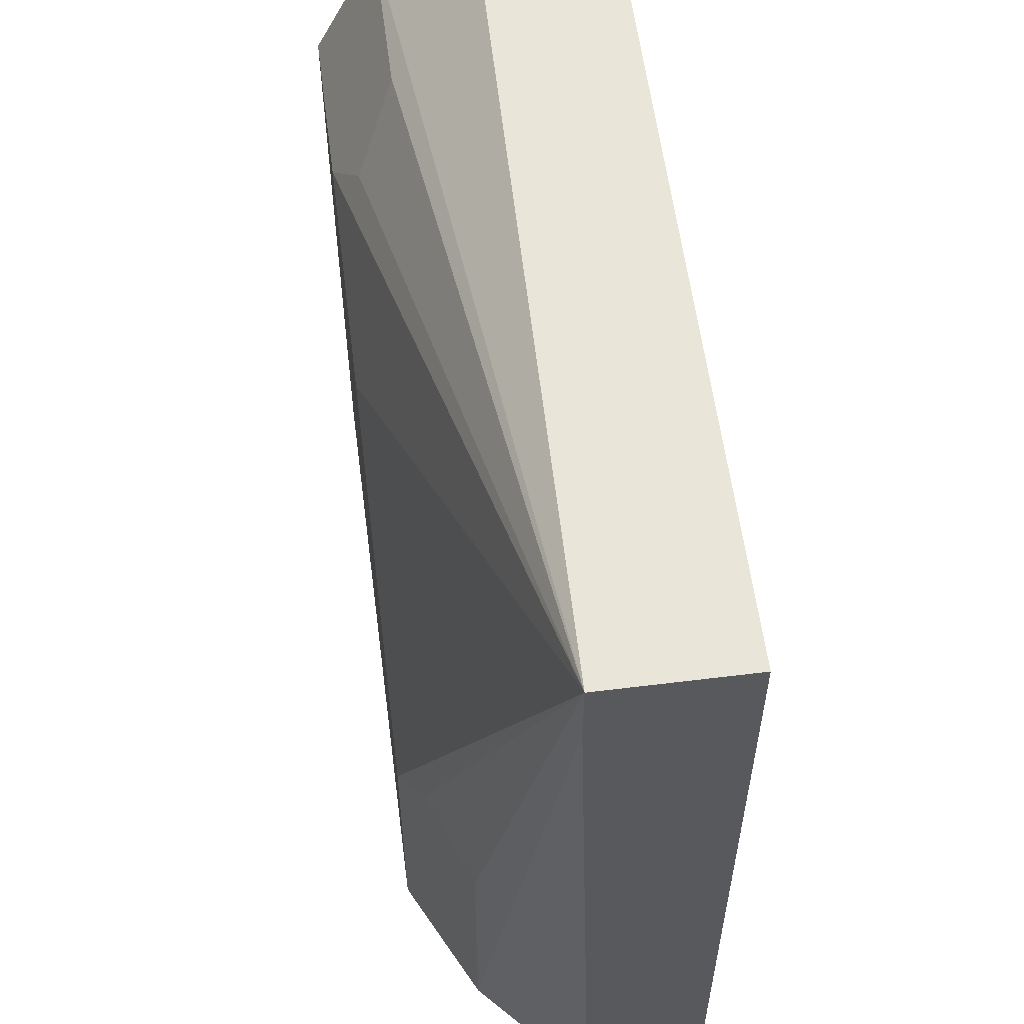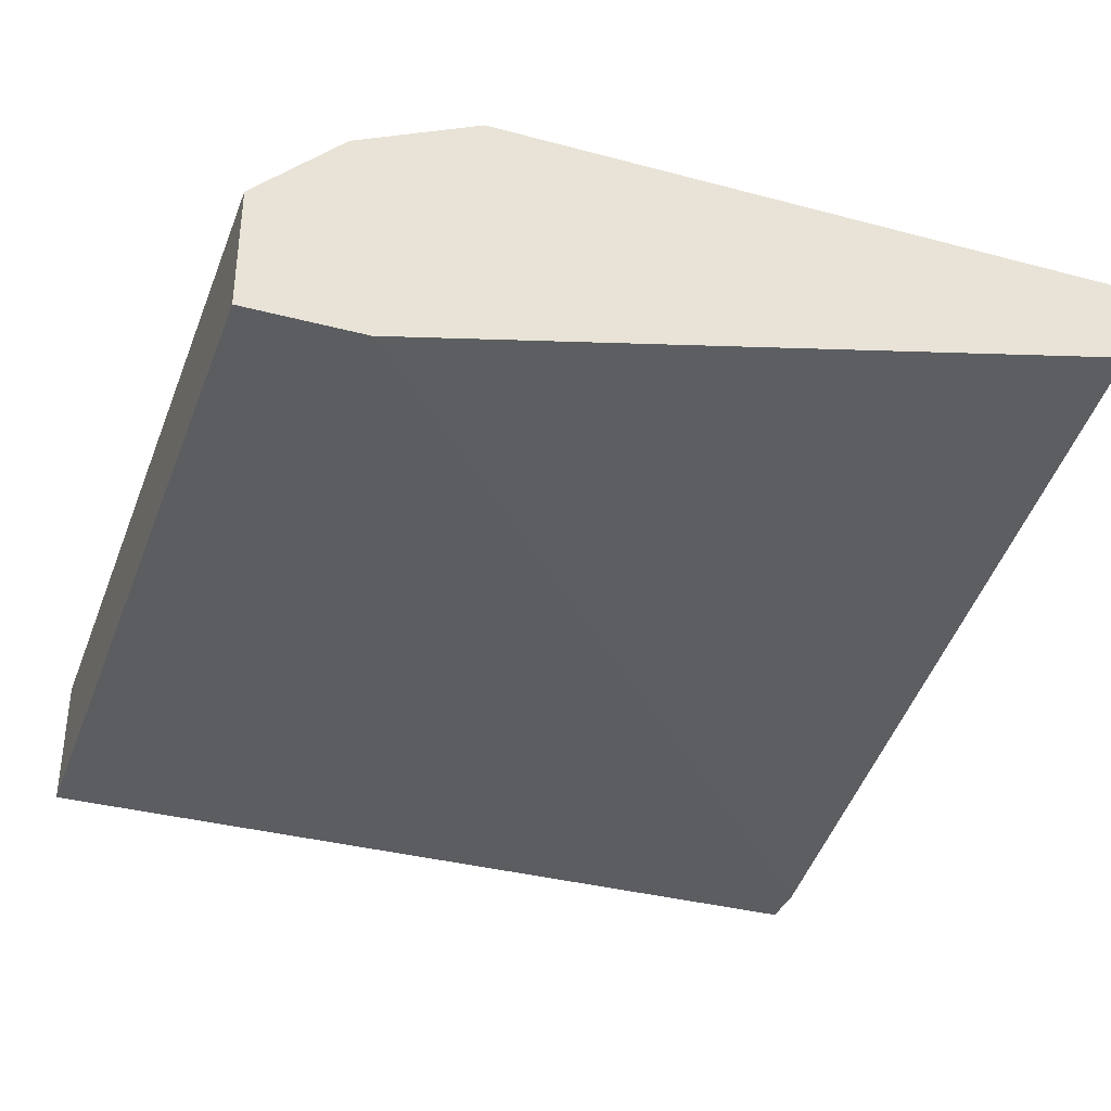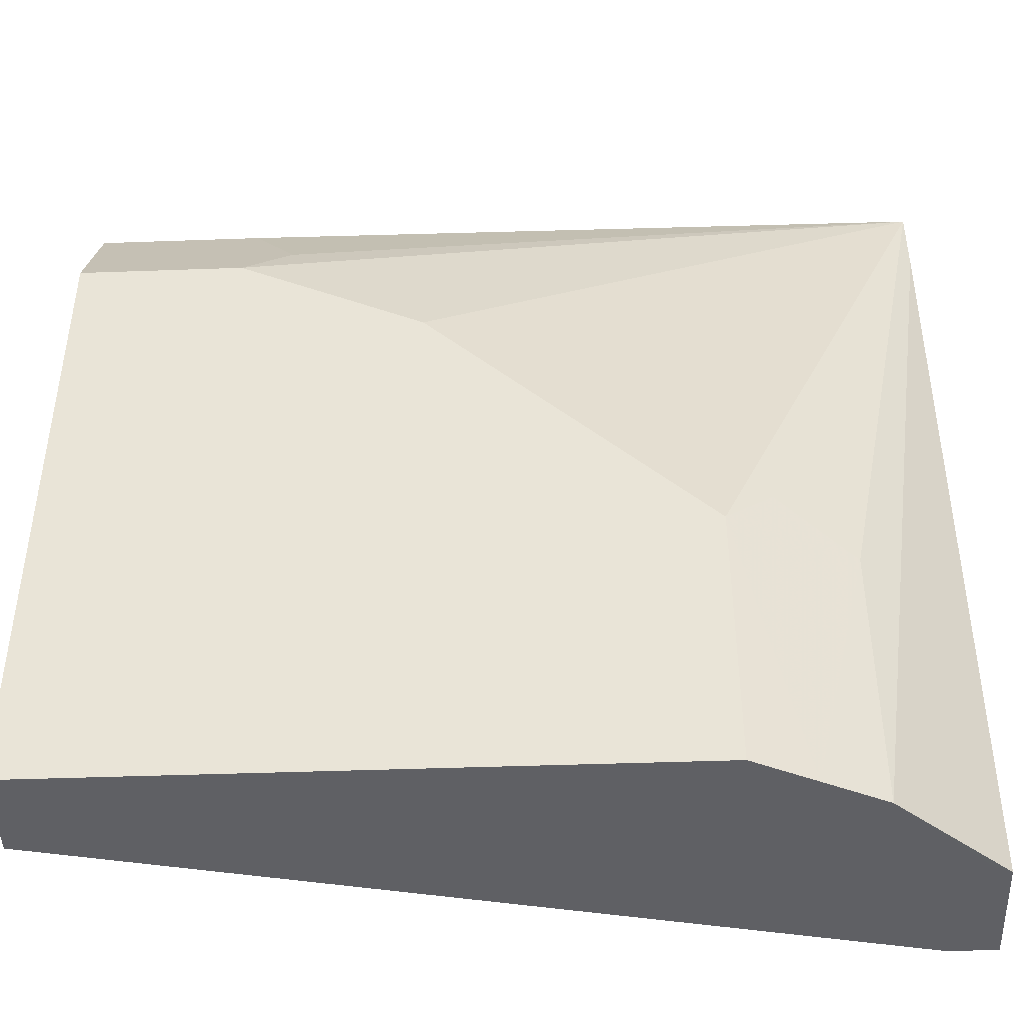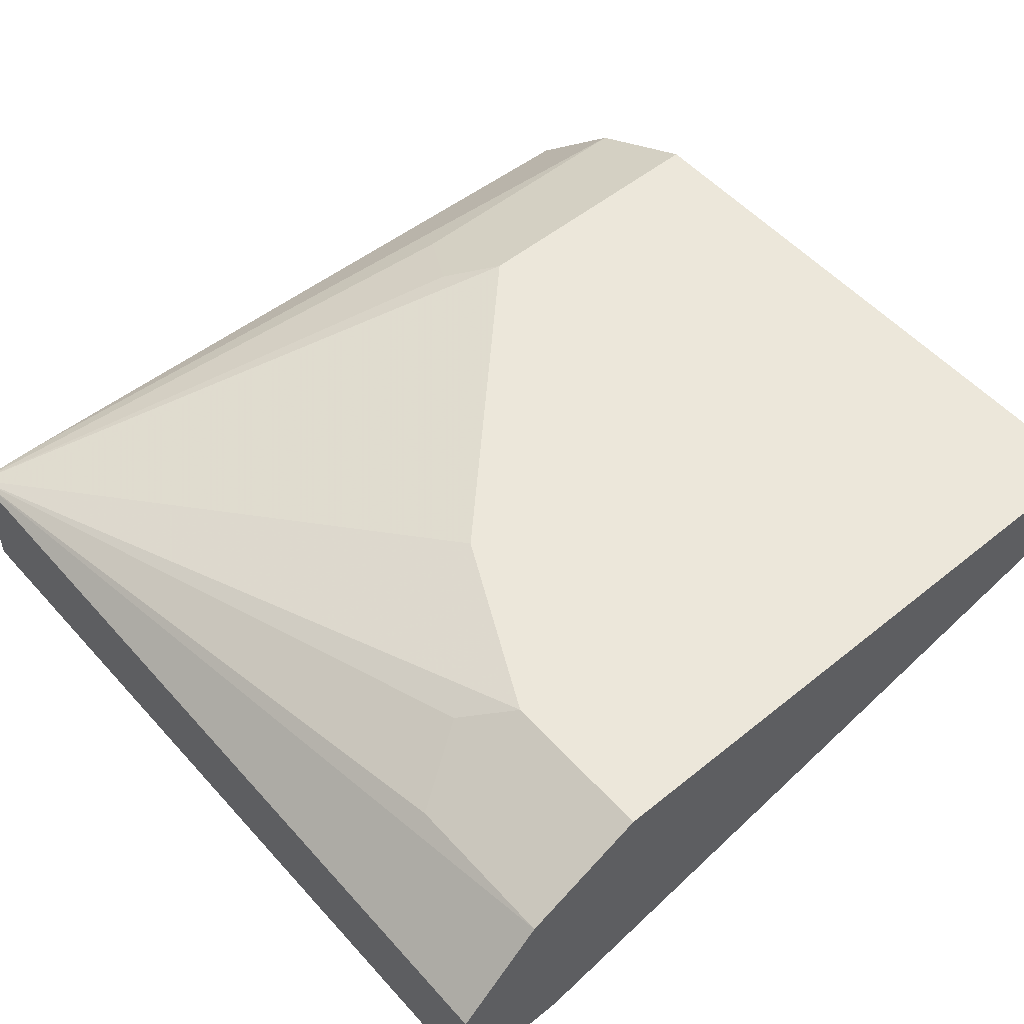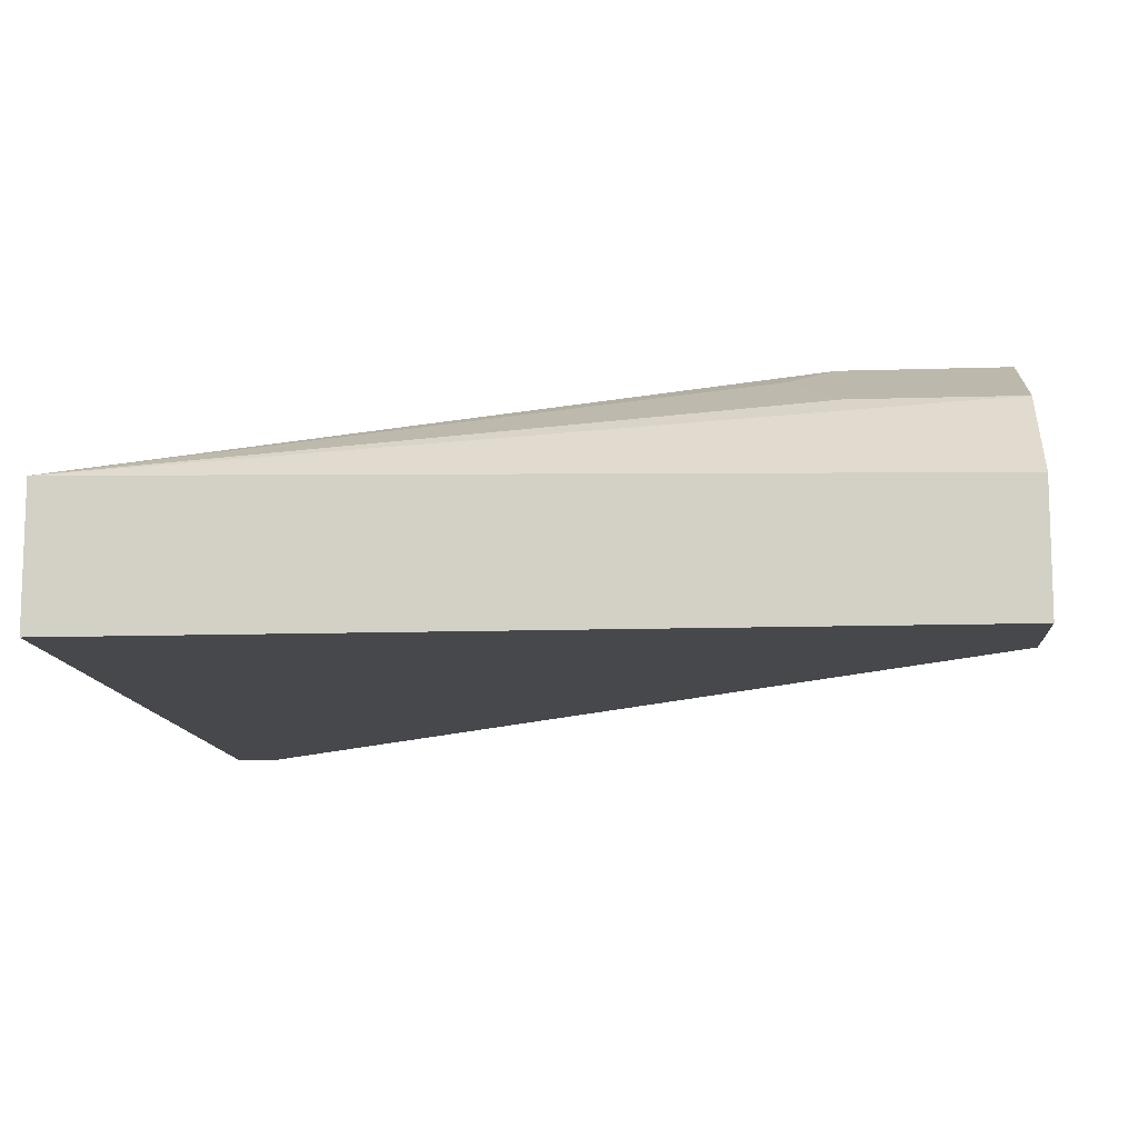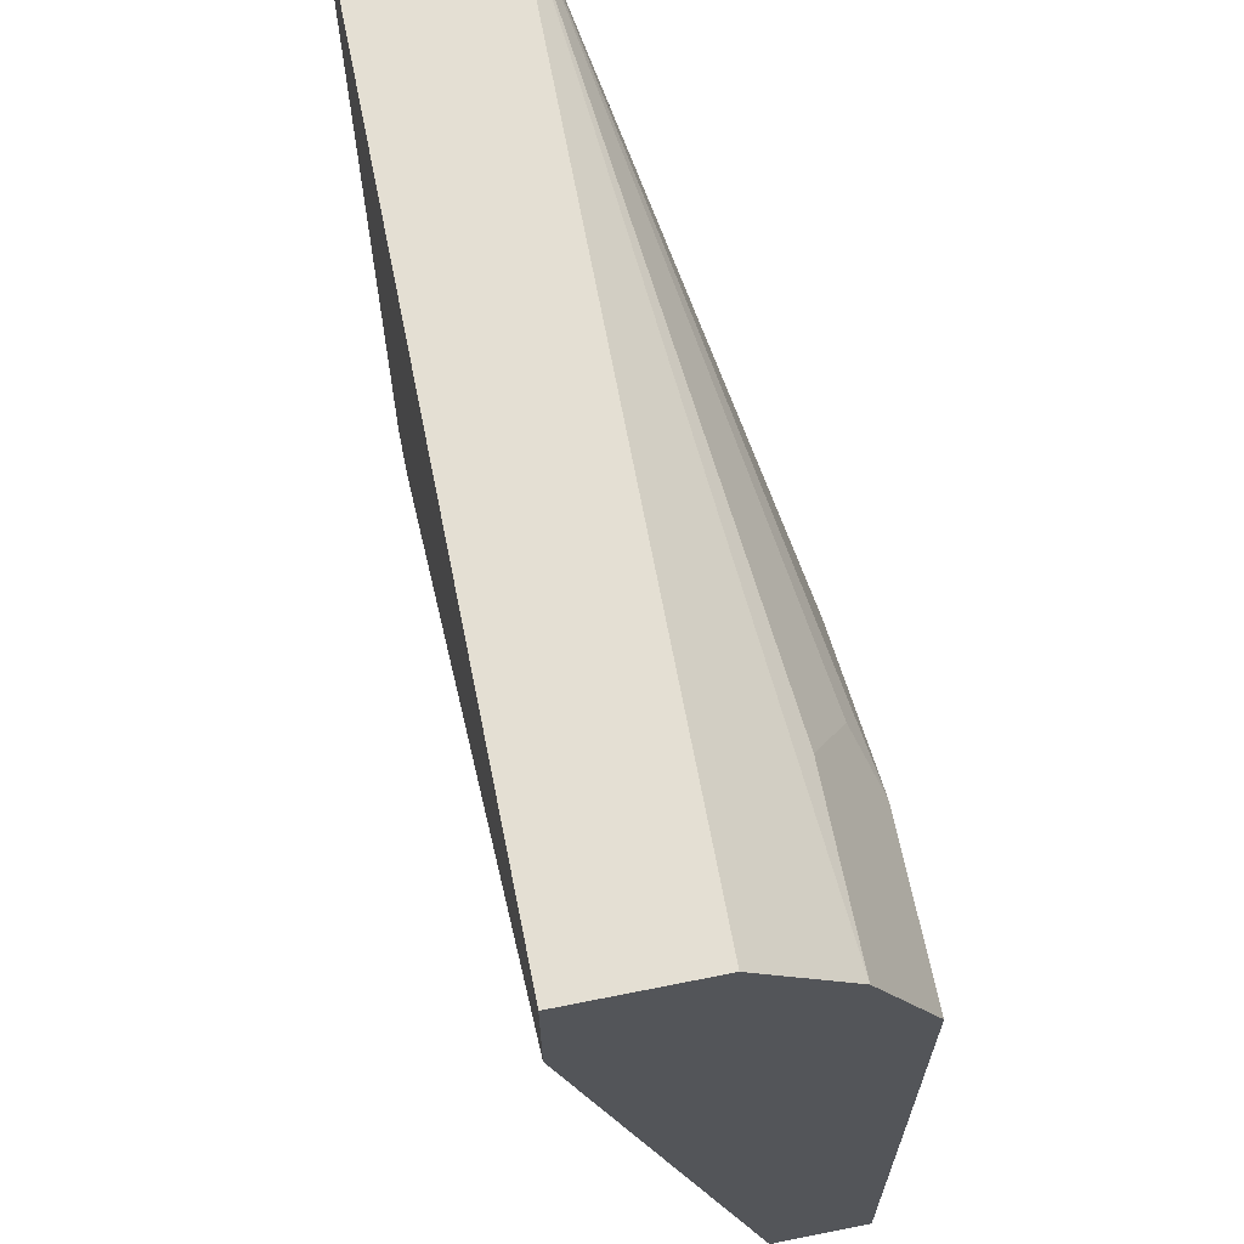
<metadata>
{"format":"obj","ext":"obj","renderer":"f3d","projection":"perspective","resolution":1024,"background":"white","views":[{"elev":58.0,"azim":-97.3,"up":"+Z"},{"elev":-35.4,"azim":70.6,"up":"+Y"},{"elev":-44.7,"azim":-177.6,"up":"+Z"},{"elev":53.4,"azim":49.2,"up":"+Y"},{"elev":-11.5,"azim":4.5,"up":"+Y"},{"elev":66.4,"azim":78.6,"up":"+Z"}]}
</metadata>
<code>
v -0.2923 -0.6763 0.285
v -0.00732 -0.6763 0.285
v -0.2923 -0.6299 0.285
v -0.2923 -0.6763 -0.0001135
v -0.00732 -0.6343 0.285
v -0.00732 -0.6763 0.2459
v -0.2923 -0.6299 0.2615
v -0.00732 -0.6046 0.2562
v -0.06149 -0.6046 0.2562
v -0.07687 -0.5917 0.2305
v -0.06149 -0.5841 0.2152
v -0.123 -0.5841 0.1844
v -0.2152 -0.5841 0.09224
v -0.2305 -0.5917 0.1076
v -0.2562 -0.6046 0.09224
v -0.2923 -0.6606 -0.0001135
v -0.2766 -0.6763 -0.0001135
v -0.00732 -0.6148 -0.0001135
v -0.2562 -0.6046 -0.0001135
v -0.2923 -0.638 -5.764e-05
v -0.00732 -0.5943 0.2357
v -0.06149 -0.5943 0.2357
v -0.00732 -0.5841 0.2152
v -0.2152 -0.5841 -0.0001135
v -0.2356 -0.5943 -0.0001135
v -0.2869 -0.6353 -0.0001135
v -0.00732 -0.5841 -0.0001135
f 4 25 24
f 8 22 9
f 8 21 22
f 7 19 20
f 6 17 18
f 4 24 27
f 4 27 18
f 4 19 25
f 9 22 10
f 4 18 17
f 10 22 11
f 15 25 19
f 11 21 23
f 11 23 27
f 11 27 24
f 11 24 13
f 11 13 12
f 13 24 25
f 13 25 15
f 13 15 14
f 16 20 26
f 4 26 19
f 19 26 20
f 11 22 21
f 4 16 26
f 3 11 12
f 3 15 19
f 3 19 7
f 1 2 5
f 1 5 3
f 1 7 20
f 1 20 16
f 1 16 4
f 1 4 17
f 1 17 6
f 1 6 2
f 2 6 18
f 2 18 27
f 1 3 7
f 2 23 21
f 2 27 23
f 3 13 14
f 3 10 11
f 3 9 10
f 3 12 13
f 3 5 8
f 2 8 5
f 2 21 8
f 3 8 9
f 3 14 15

</code>
